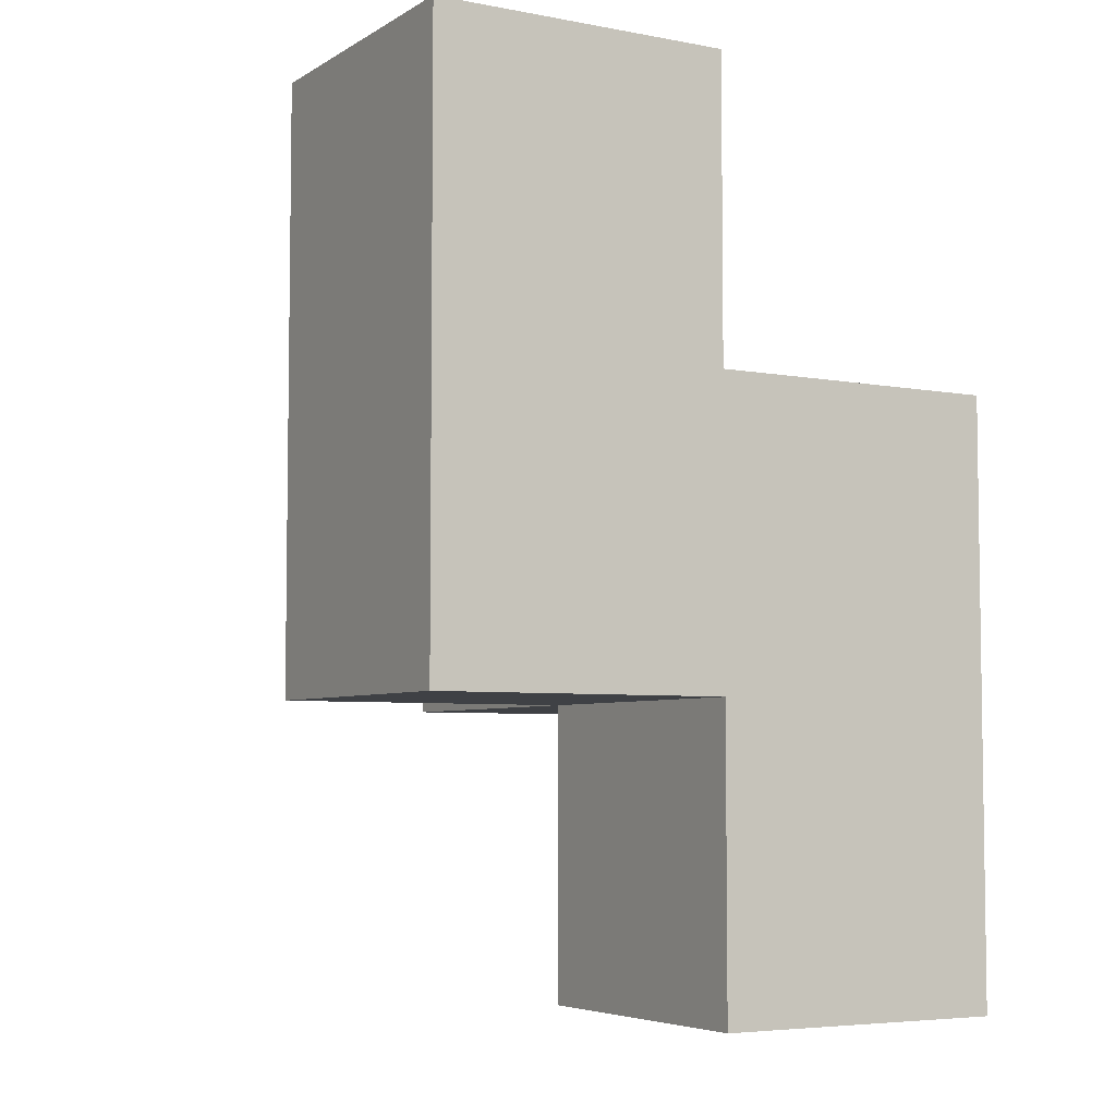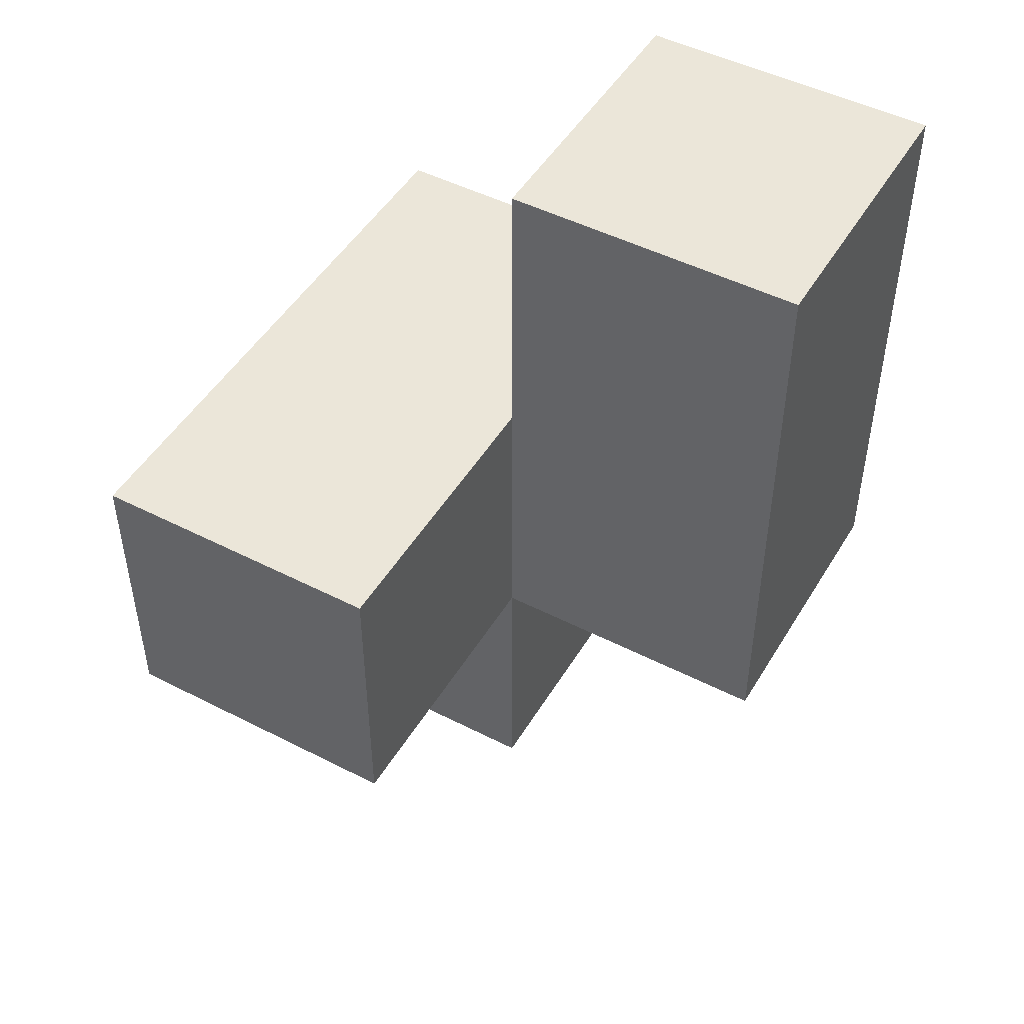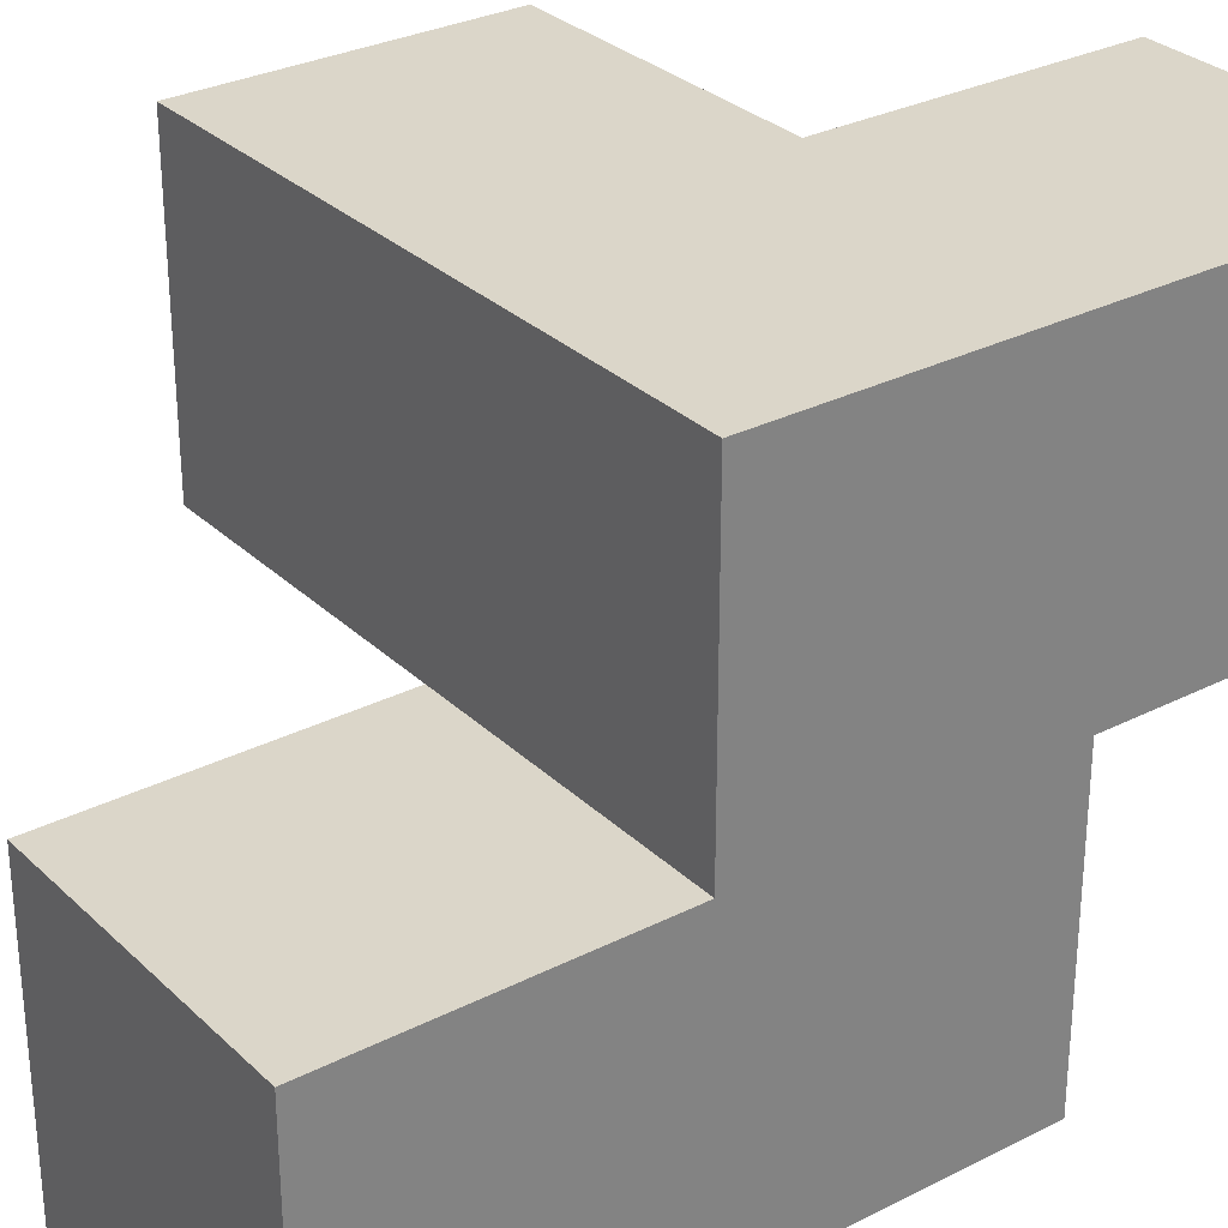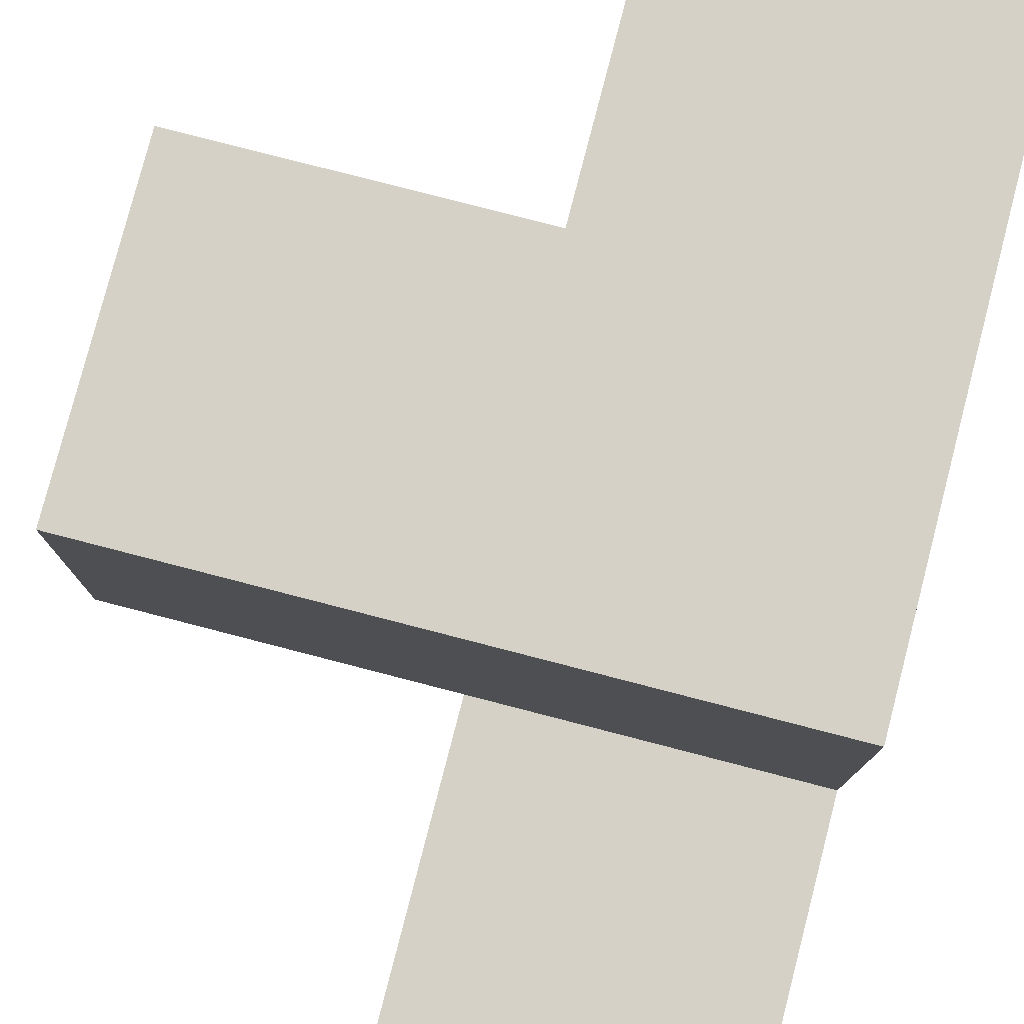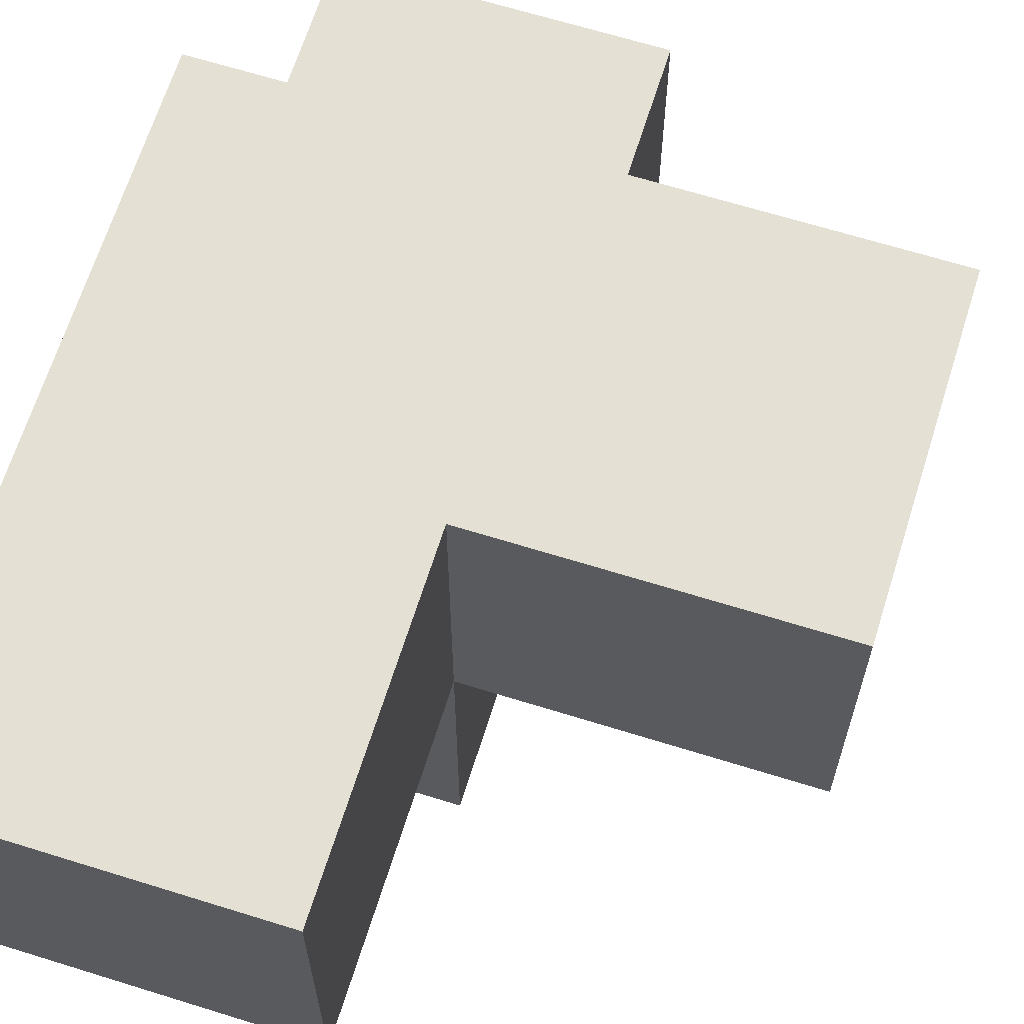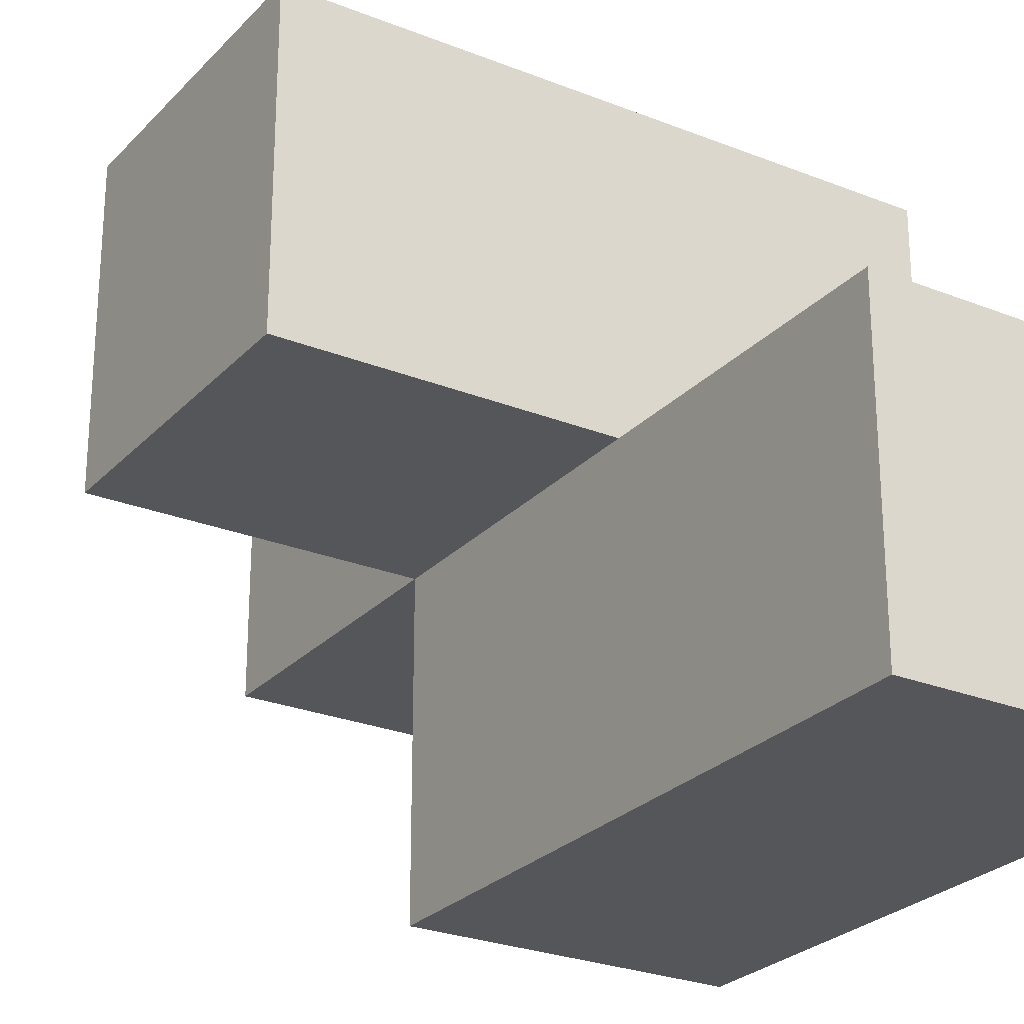
<metadata>
{"format":"obj","ext":"obj","renderer":"f3d","projection":"perspective","resolution":1024,"background":"white","views":[{"elev":-5.3,"azim":-120.3,"up":"+Y"},{"elev":48.3,"azim":119.8,"up":"+Y"},{"elev":30.0,"azim":-126.6,"up":"+Z"},{"elev":79.1,"azim":-165.5,"up":"+Z"},{"elev":65.9,"azim":17.4,"up":"+Z"},{"elev":-26.0,"azim":147.6,"up":"+Z"}]}
</metadata>
<code>
v 2.007 2.005 2.001
v 2.007 1.015 2.991
v 2.997 2.005 1.011
v 2.997 1.015 2.001
v 2.997 3.985 1.011
v 2.997 2.995 2.001
v 2.007 3.985 2.001
v 3.987 2.995 2.001
v 2.007 2.995 2.991
v 2.007 1.015 2.001
v 2.007 2.005 1.011
v 3.987 2.005 2.991
v 2.997 2.995 1.011
v 2.997 2.005 2.991
v 2.007 2.995 2.001
v 2.007 3.985 1.011
v 3.987 2.005 2.001
v 2.007 2.005 2.991
v 2.997 1.015 2.991
v 2.997 2.005 2.001
v 2.997 2.995 2.991
v 2.997 3.985 2.001
v 2.007 2.995 1.011
v 3.987 2.995 2.991
f 18 14 9
f 21 9 14
f 6 15 21
f 9 21 15
f 15 1 9
f 18 9 1
f 4 10 20
f 1 20 10
f 2 19 18
f 14 18 19
f 10 4 2
f 19 2 4
f 1 10 18
f 2 18 10
f 4 20 19
f 14 19 20
f 3 11 13
f 23 13 11
f 11 3 1
f 20 1 3
f 23 11 15
f 1 15 11
f 3 13 20
f 6 20 13
f 17 20 8
f 6 8 20
f 14 12 21
f 24 21 12
f 20 17 14
f 12 14 17
f 8 6 24
f 21 24 6
f 17 8 12
f 24 12 8
f 13 23 5
f 16 5 23
f 15 6 7
f 22 7 6
f 5 16 22
f 7 22 16
f 16 23 7
f 15 7 23
f 13 5 6
f 22 6 5

</code>
